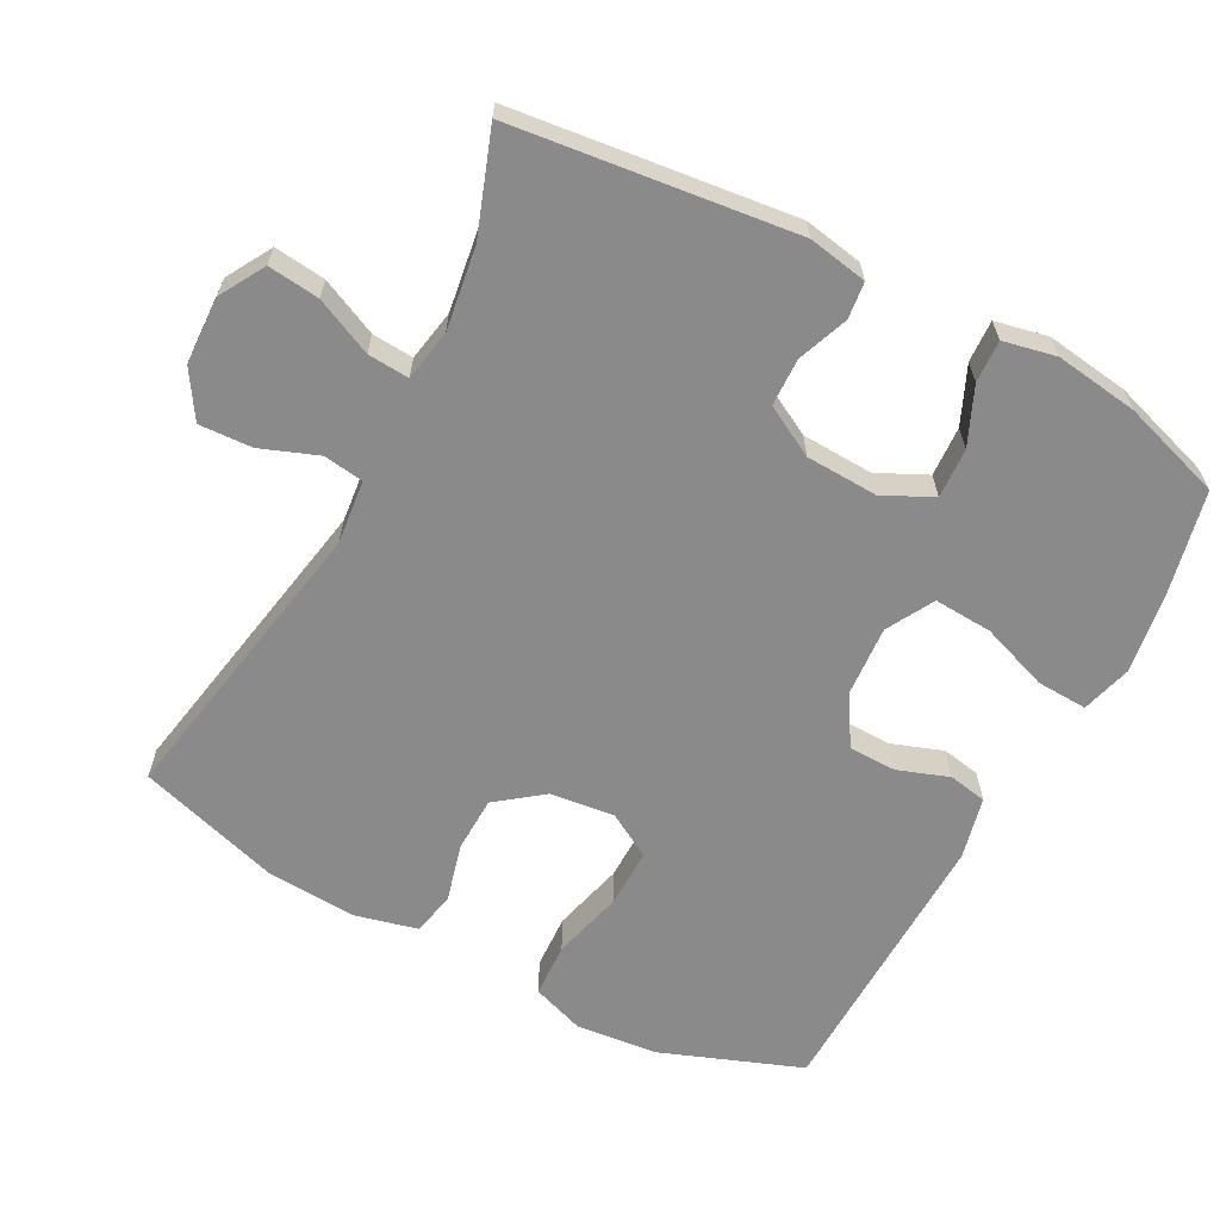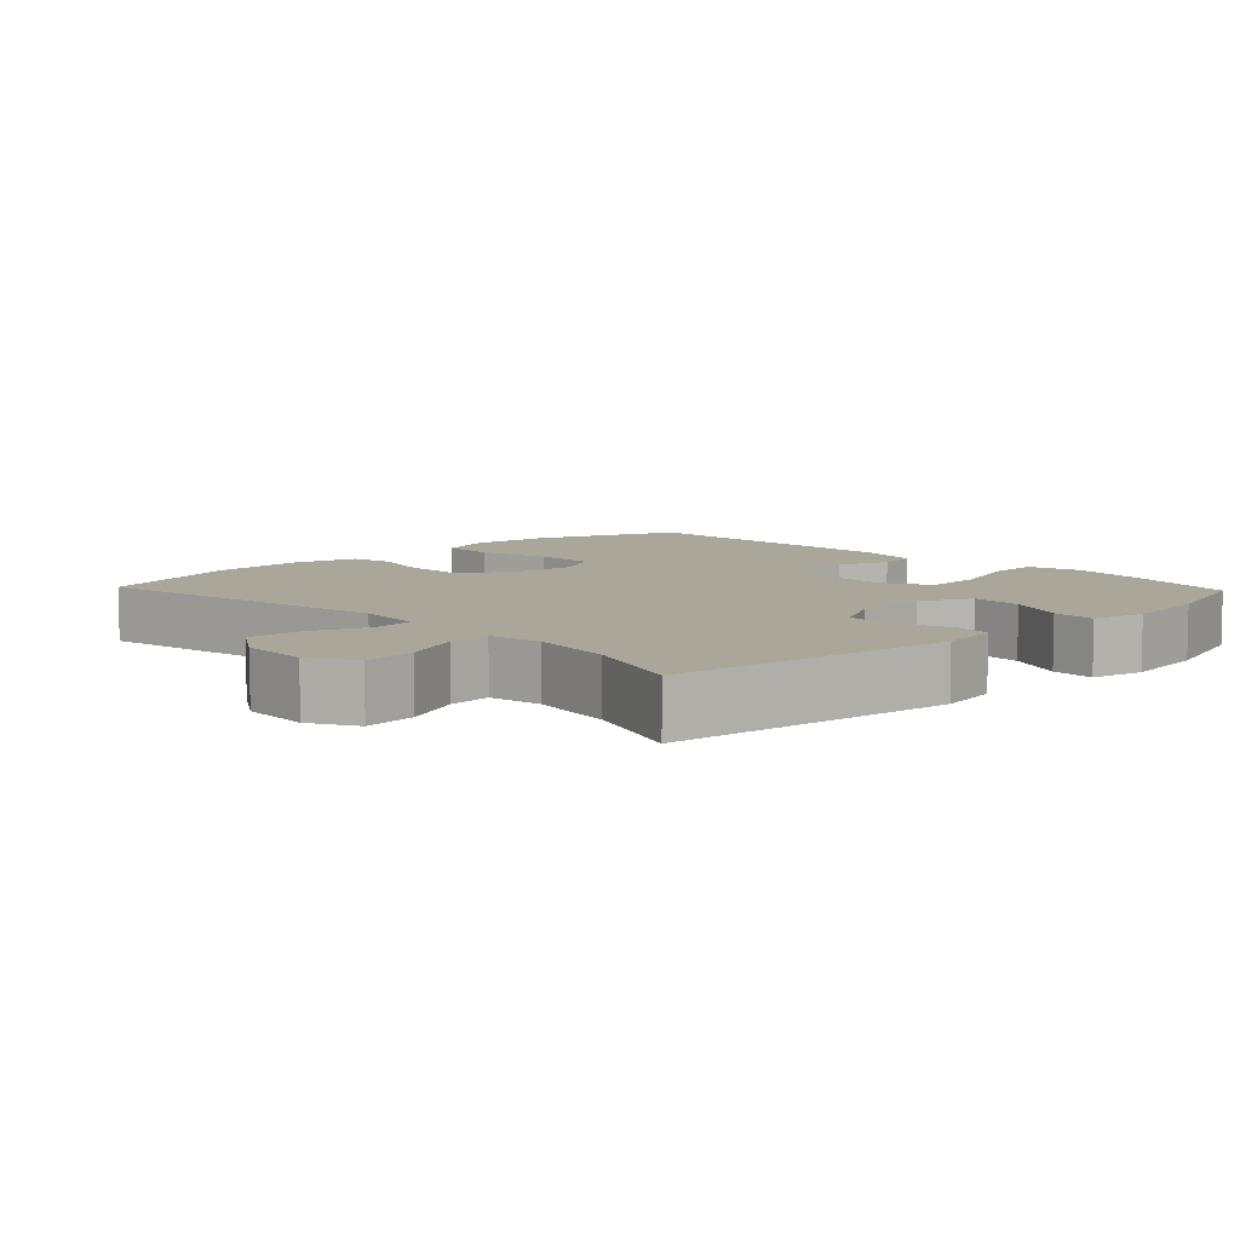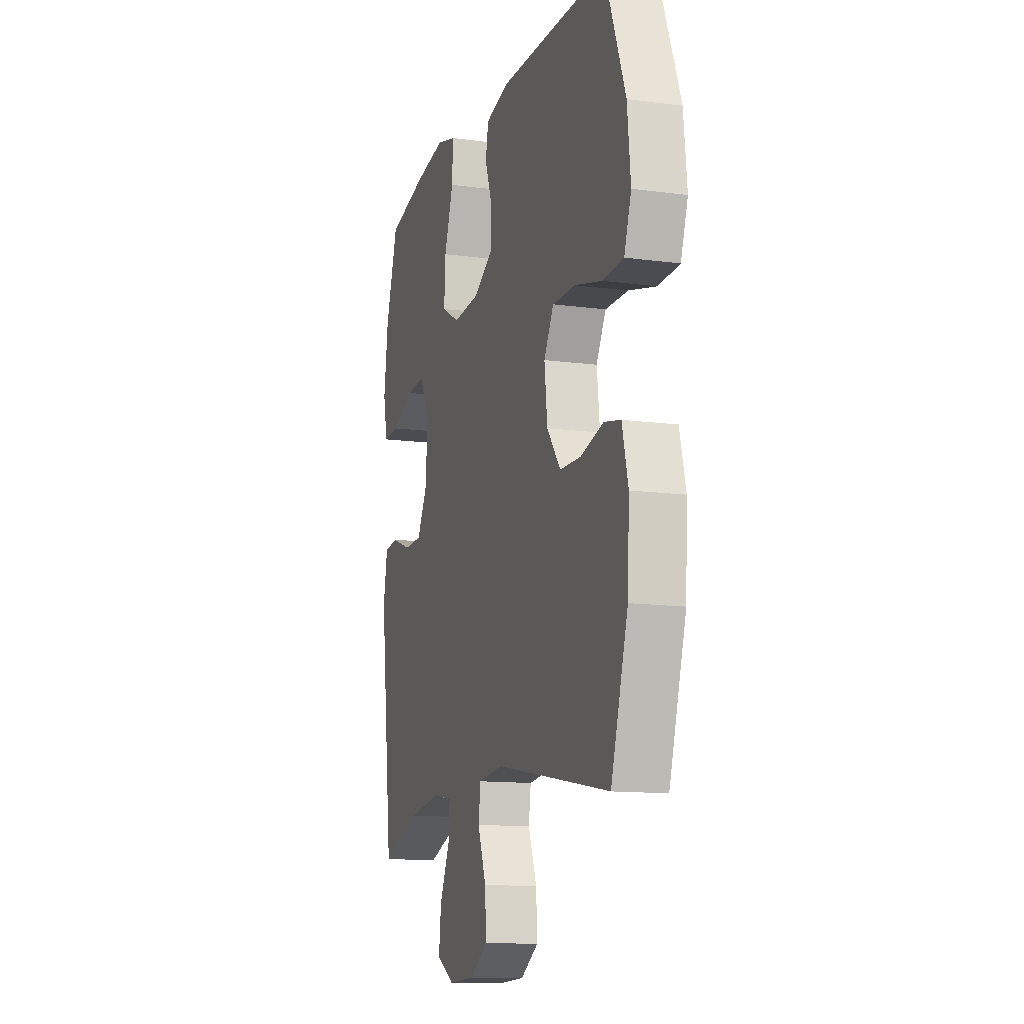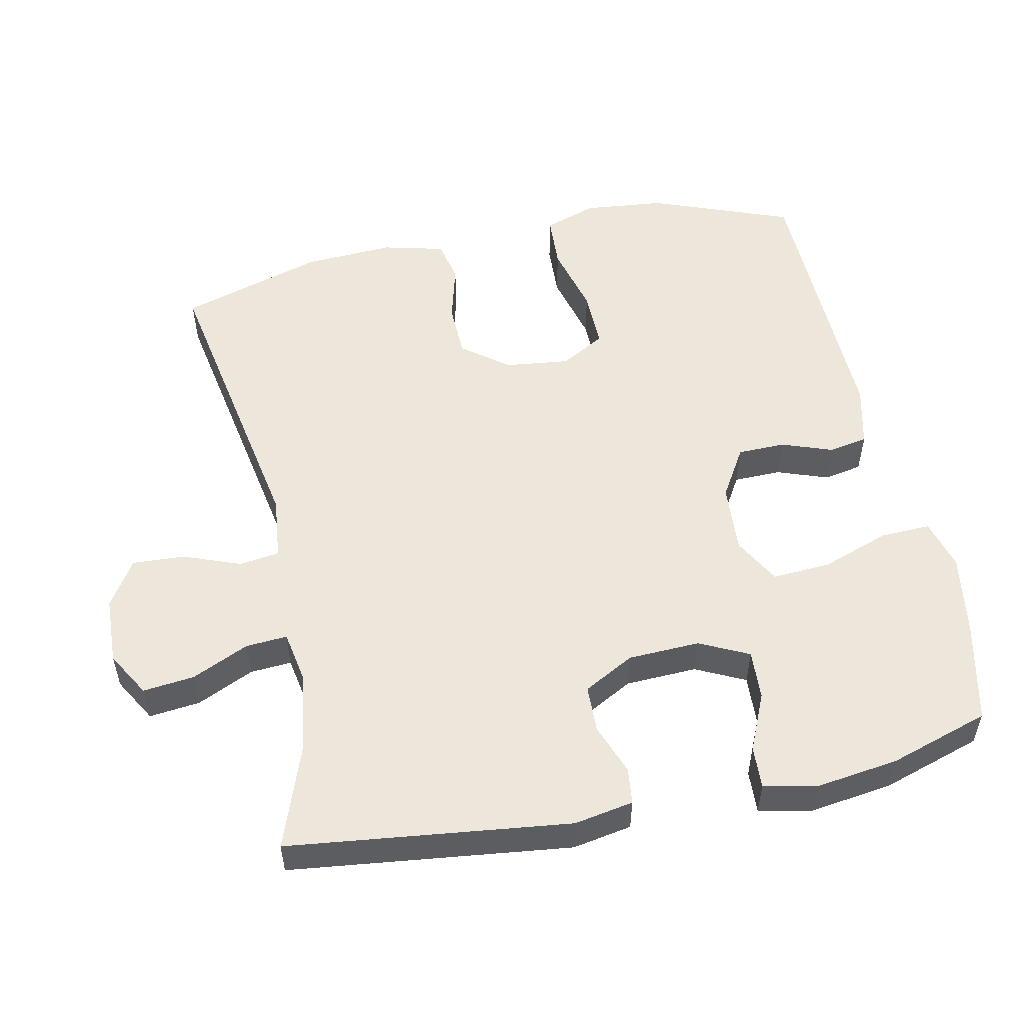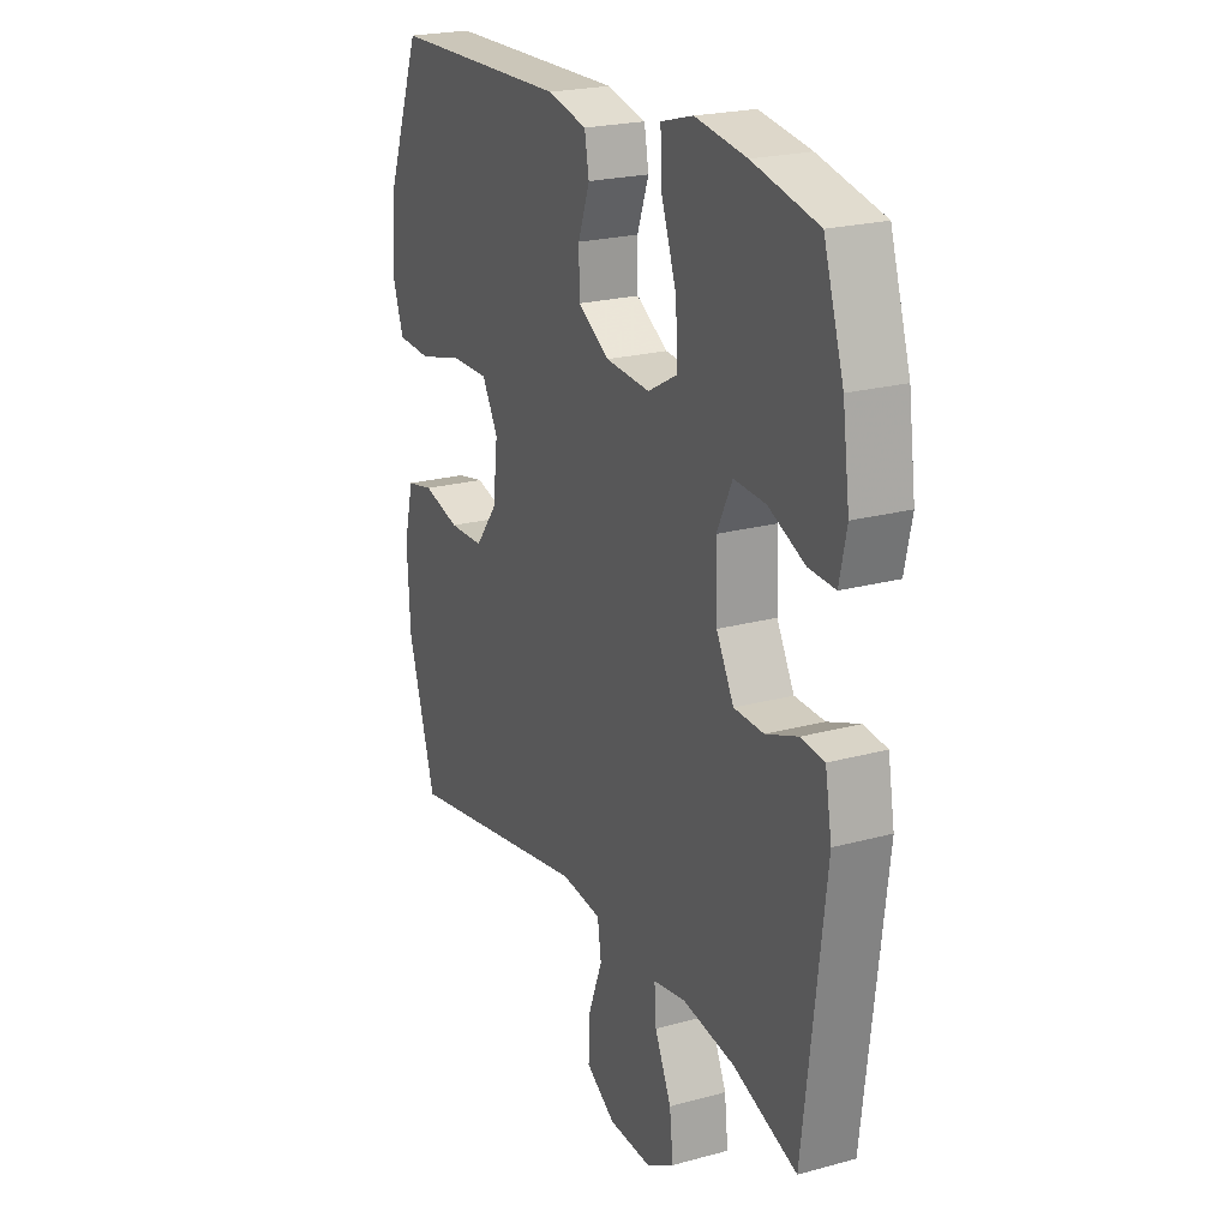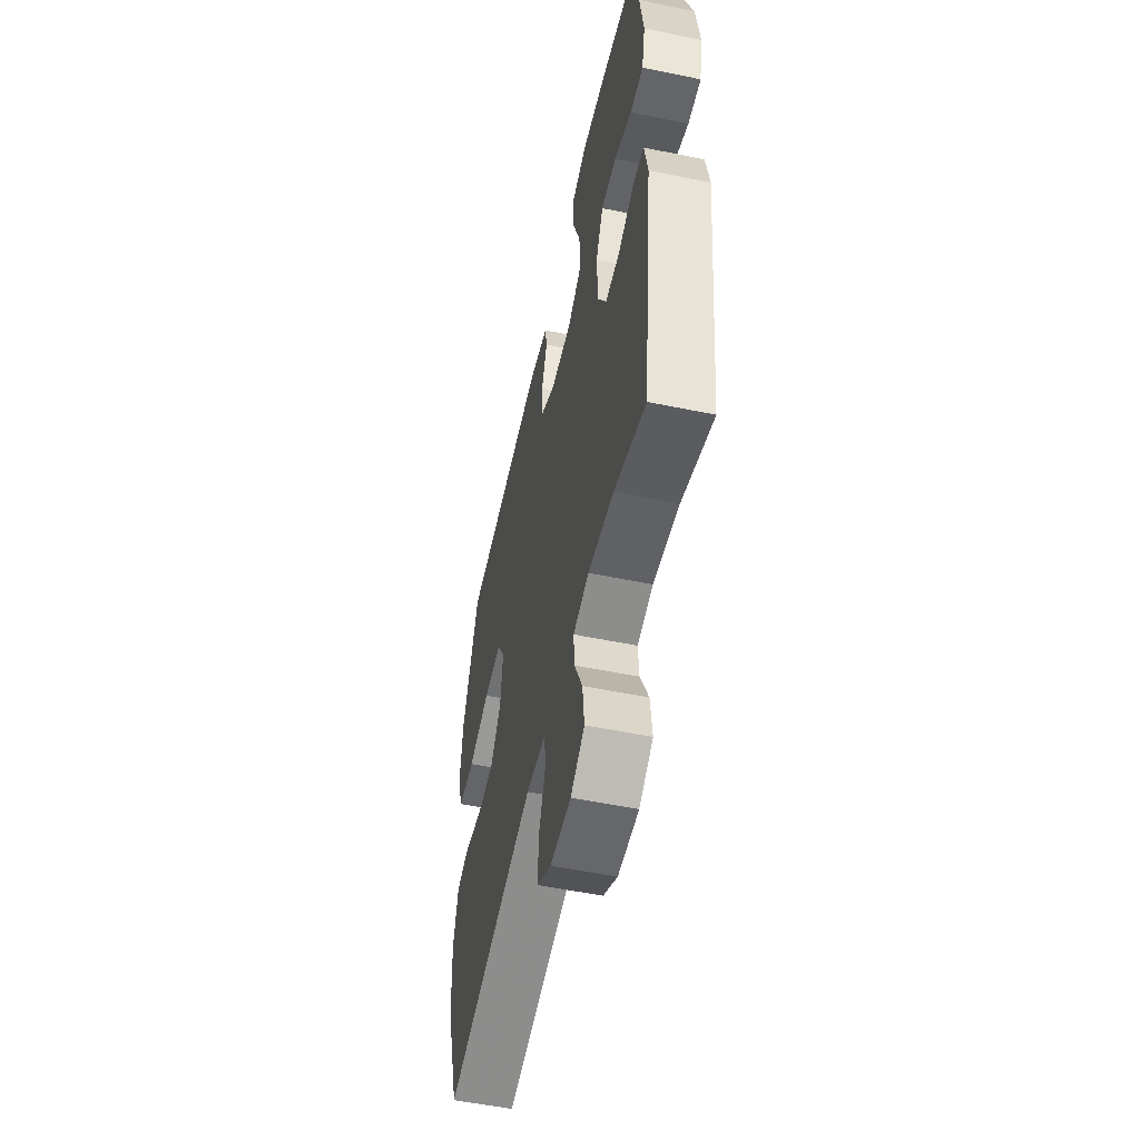
<metadata>
{"format":"obj","ext":"obj","renderer":"f3d","projection":"perspective","resolution":1024,"background":"white","views":[{"elev":-63.5,"azim":-118.1,"up":"+Y"},{"elev":7.8,"azim":-133.5,"up":"+Y"},{"elev":-12.7,"azim":72.7,"up":"+Z"},{"elev":53.4,"azim":-101.9,"up":"+Y"},{"elev":22.2,"azim":-115.4,"up":"+Z"},{"elev":-54.4,"azim":-102.3,"up":"+Z"}]}
</metadata>
<code>
v 0.5 0.07 0.5
v 0.576 0.07 0.3
v 0.588 0.07 0.185
v 0.562 0.07 0.11
v 0.485 0.07 0.106
v 0.384 0.07 0.132
v 0.3 0.07 0.133
v 0.264 0.07 0.07
v 0.275 0.07 -0.022
v 0.325 0.07 -0.087
v 0.403 0.07 -0.089
v 0.486 0.07 -0.067
v 0.547 0.07 -0.08
v 0.569 0.07 -0.168
v 0.562 0.07 -0.296
v 0.5 0.07 -0.5
v 0.076 0.07 -0.424
v -0.015 0.07 -0.434
v -0.023 0.07 -0.491
v 0.008 0.07 -0.572
v 0.012 0.07 -0.647
v -0.054 0.07 -0.689
v -0.15 0.07 -0.693
v -0.214 0.07 -0.656
v -0.206 0.07 -0.583
v -0.169 0.07 -0.502
v -0.165 0.07 -0.443
v -0.238 0.07 -0.43
v -0.356 0.07 -0.448
v -0.5 0.07 -0.5
v -0.548 0.07 -0.101
v -0.533 0.07 -0.017
v -0.481 0.07 -0.011
v -0.409 0.07 -0.038
v -0.342 0.07 -0.036
v -0.303 0.07 0.036
v -0.299 0.07 0.138
v -0.333 0.07 0.208
v -0.404 0.07 0.204
v -0.485 0.07 0.168
v -0.545 0.07 0.165
v -0.561 0.07 0.24
v -0.545 0.07 0.358
v -0.5 0.07 0.5
v -0.354 0.07 0.533
v -0.239 0.07 0.551
v -0.167 0.07 0.531
v -0.17 0.07 0.459
v -0.204 0.07 0.363
v -0.209 0.07 0.28
v -0.142 0.07 0.243
v -0.043 0.07 0.25
v 0.028 0.07 0.293
v 0.029 0.07 0.361
v 0.003 0.07 0.433
v 0.013 0.07 0.488
v 0.101 0.07 0.509
v 0.5 0 0.5
v 0.576 0 0.3
v 0.588 0 0.185
v 0.562 0 0.11
v 0.485 0 0.106
v 0.384 0 0.132
v 0.3 0 0.133
v 0.264 0 0.07
v 0.275 0 -0.022
v 0.325 0 -0.087
v 0.403 0 -0.089
v 0.486 0 -0.067
v 0.547 0 -0.08
v 0.569 0 -0.168
v 0.562 0 -0.296
v 0.5 0 -0.5
v 0.076 0 -0.424
v -0.015 0 -0.434
v -0.023 0 -0.491
v 0.008 0 -0.572
v 0.012 0 -0.647
v -0.054 0 -0.689
v -0.15 0 -0.693
v -0.214 0 -0.656
v -0.206 0 -0.583
v -0.169 0 -0.502
v -0.165 0 -0.443
v -0.238 0 -0.43
v -0.356 0 -0.448
v -0.5 0 -0.5
v -0.548 0 -0.101
v -0.533 0 -0.017
v -0.481 0 -0.011
v -0.409 0 -0.038
v -0.342 0 -0.036
v -0.303 0 0.036
v -0.299 0 0.138
v -0.333 0 0.208
v -0.404 0 0.204
v -0.485 0 0.168
v -0.545 0 0.165
v -0.561 0 0.24
v -0.545 0 0.358
v -0.5 0 0.5
v -0.354 0 0.533
v -0.239 0 0.551
v -0.167 0 0.531
v -0.17 0 0.459
v -0.204 0 0.363
v -0.209 0 0.28
v -0.142 0 0.243
v -0.043 0 0.25
v 0.028 0 0.293
v 0.029 0 0.361
v 0.003 0 0.433
v 0.013 0 0.488
v 0.101 0 0.509
f 4 5 6
f 3 4 6
f 2 3 6
f 1 2 6
f 57 1 6
f 56 57 6
f 55 56 6
f 54 55 6
f 53 54 6 7
f 52 53 7 8
f 51 52 8 9
f 50 51 9 10
f 47 48 49
f 46 47 49
f 45 46 49
f 44 45 49
f 43 44 49
f 42 43 49
f 41 42 49
f 40 41 49
f 39 40 49
f 38 39 49 50
f 37 38 50 10
f 32 33 34
f 31 32 34
f 30 31 34
f 29 30 34
f 28 29 34 35
f 27 28 35 36
f 24 25 26
f 23 24 26
f 22 23 26
f 21 22 26
f 20 21 26
f 19 20 26
f 18 19 26 27
f 36 37 10
f 27 36 10
f 18 27 10
f 17 18 10
f 15 16 17
f 14 15 17
f 13 14 17
f 12 13 17
f 11 12 17
f 10 11 17
f 63 62 61
f 63 61 60
f 63 60 59
f 63 59 58
f 63 58 114
f 63 114 113
f 63 113 112
f 63 112 111
f 64 63 111 110
f 65 64 110 109
f 66 65 109 108
f 67 66 108 107
f 106 105 104
f 106 104 103
f 106 103 102
f 106 102 101
f 106 101 100
f 106 100 99
f 106 99 98
f 106 98 97
f 106 97 96
f 107 106 96 95
f 67 107 95 94
f 91 90 89
f 91 89 88
f 91 88 87
f 91 87 86
f 92 91 86 85
f 93 92 85 84
f 83 82 81
f 83 81 80
f 83 80 79
f 83 79 78
f 83 78 77
f 83 77 76
f 84 83 76 75
f 67 94 93
f 67 93 84
f 67 84 75
f 67 75 74
f 74 73 72
f 74 72 71
f 74 71 70
f 74 70 69
f 74 69 68
f 74 68 67
f 1 58 59 2
f 2 59 60 3
f 3 60 61 4
f 4 61 62 5
f 5 62 63 6
f 6 63 64 7
f 7 64 65 8
f 8 65 66 9
f 9 66 67 10
f 10 67 68 11
f 11 68 69 12
f 12 69 70 13
f 13 70 71 14
f 14 71 72 15
f 15 72 73 16
f 16 73 74 17
f 17 74 75 18
f 18 75 76 19
f 19 76 77 20
f 20 77 78 21
f 21 78 79 22
f 22 79 80 23
f 23 80 81 24
f 24 81 82 25
f 25 82 83 26
f 26 83 84 27
f 27 84 85 28
f 28 85 86 29
f 29 86 87 30
f 30 87 88 31
f 31 88 89 32
f 32 89 90 33
f 33 90 91 34
f 34 91 92 35
f 35 92 93 36
f 36 93 94 37
f 37 94 95 38
f 38 95 96 39
f 39 96 97 40
f 40 97 98 41
f 41 98 99 42
f 42 99 100 43
f 43 100 101 44
f 44 101 102 45
f 45 102 103 46
f 46 103 104 47
f 47 104 105 48
f 48 105 106 49
f 49 106 107 50
f 50 107 108 51
f 51 108 109 52
f 52 109 110 53
f 53 110 111 54
f 54 111 112 55
f 55 112 113 56
f 56 113 114 57
f 57 114 58 1

</code>
